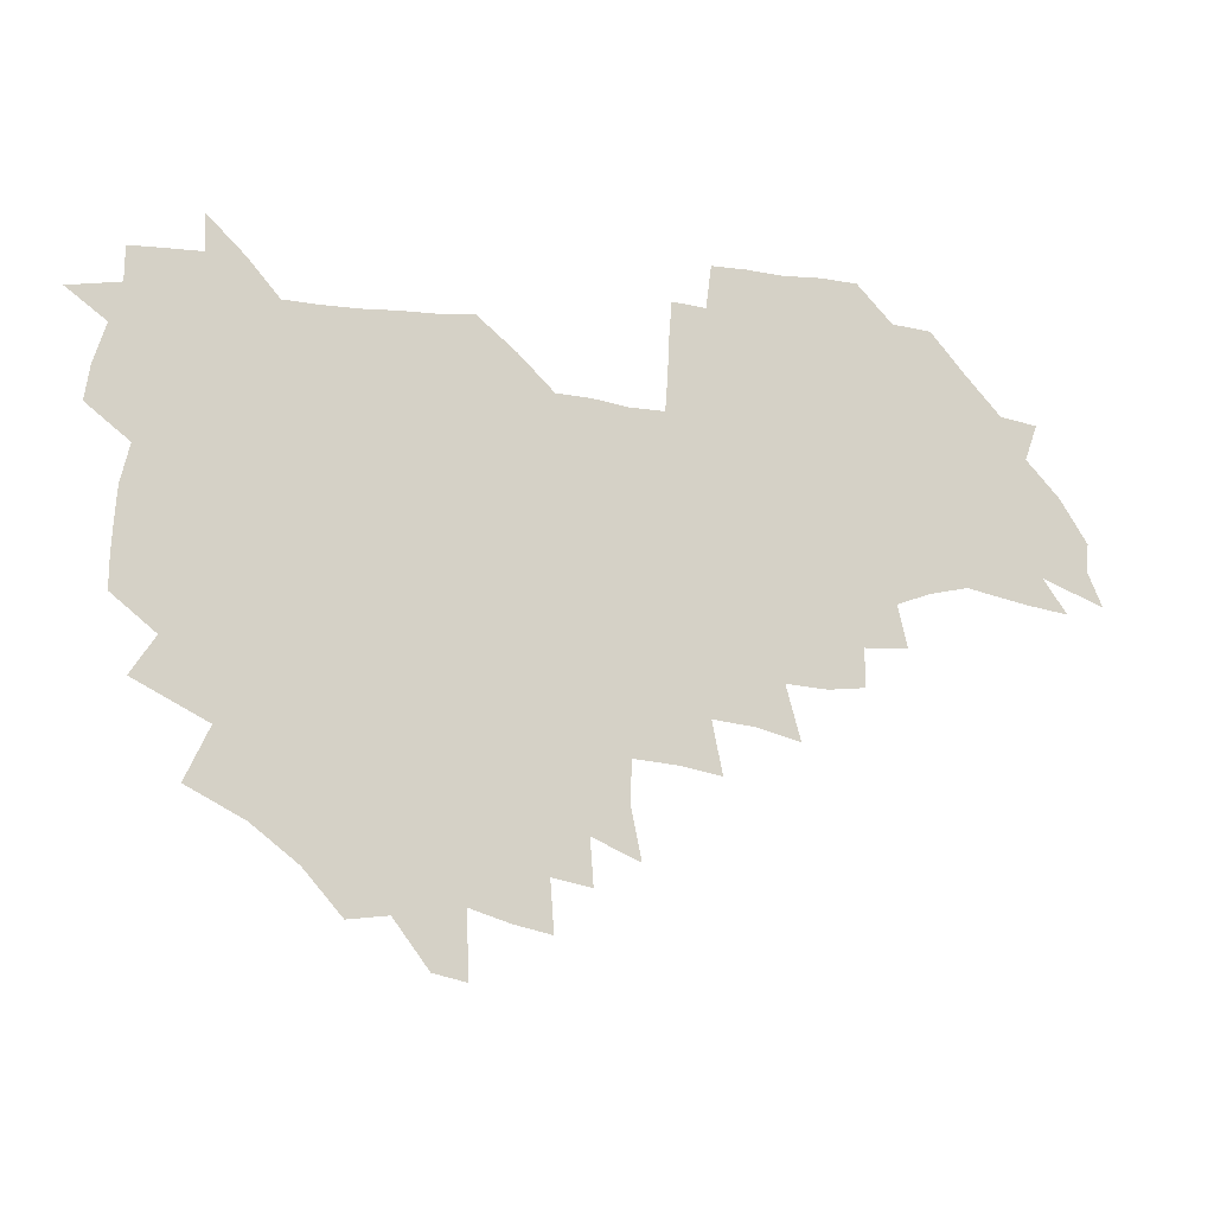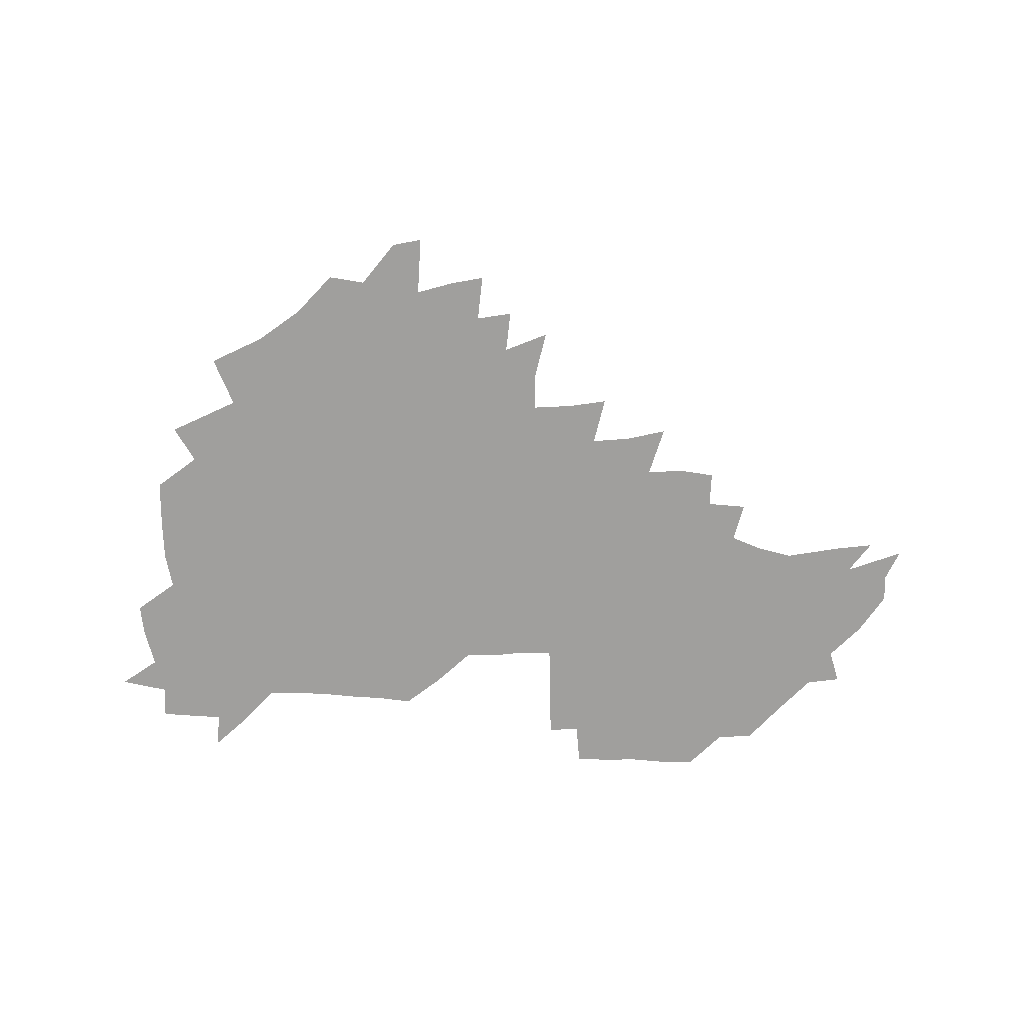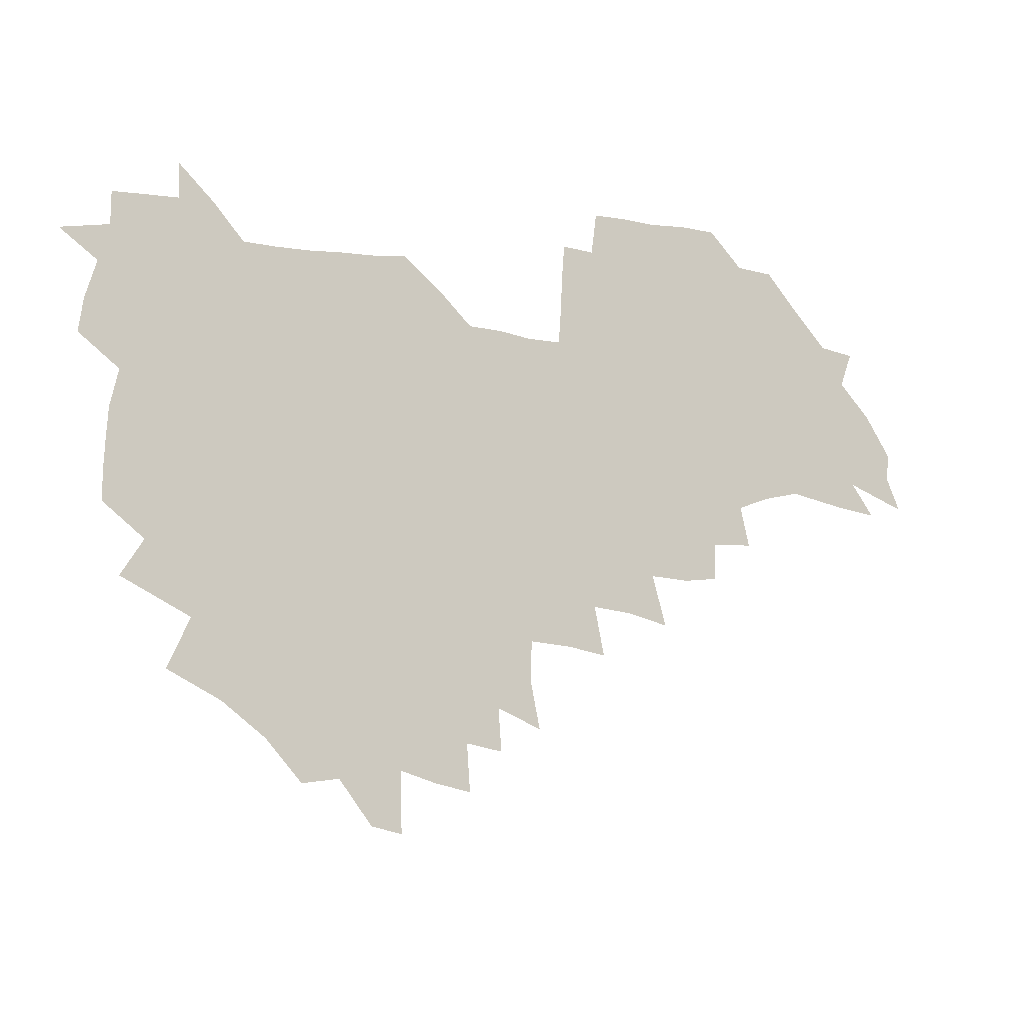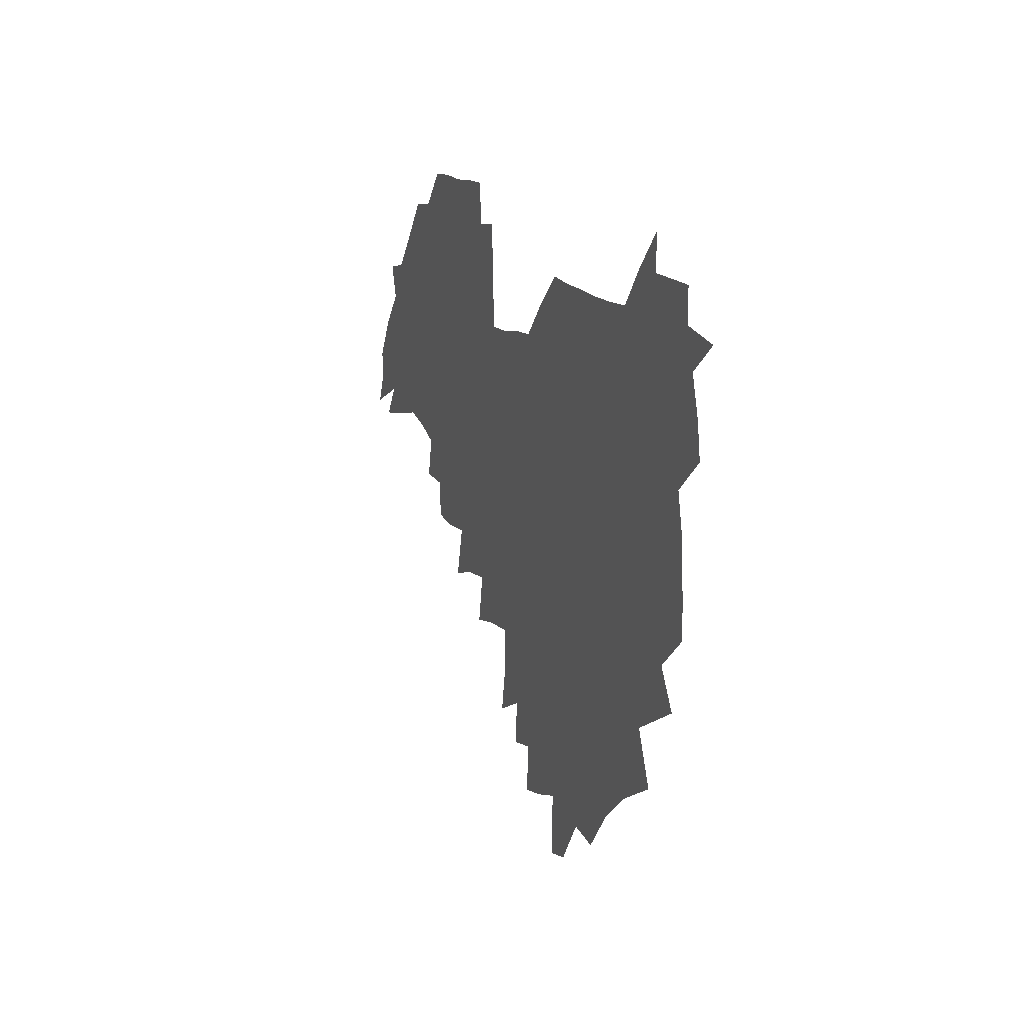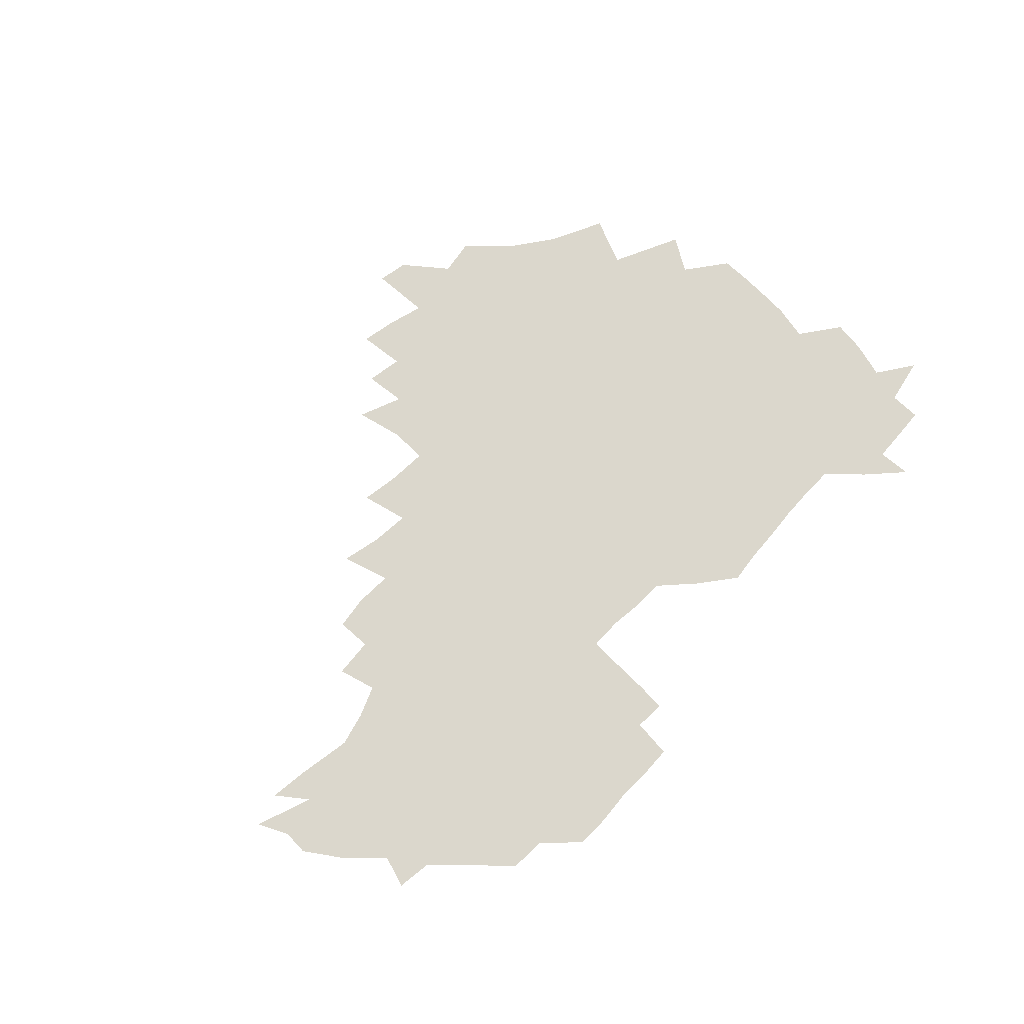
<metadata>
{"format":"obj","ext":"obj","renderer":"f3d","projection":"perspective","resolution":1024,"background":"white","views":[{"elev":-14.6,"azim":-16.5,"up":"+Y"},{"elev":-71.3,"azim":-2.3,"up":"+Z"},{"elev":-9.1,"azim":-24.6,"up":"+Y"},{"elev":13.4,"azim":-109.8,"up":"+Y"},{"elev":73.3,"azim":132.0,"up":"+Z"}]}
</metadata>
<code>
v 207.8 265.2 0
v 216.9 222.2 0
v 219.2 236.6 0
v 224.3 253.1 0
v 229.1 269 0
v 229.3 283.2 0
v 229 153.1 0
v 229.2 165.7 0
v 229.9 178.7 0
v 230.9 192.4 0
v 234.7 208.3 0
v 237.2 223.9 0
v 237.9 238.7 0
v 240.1 254 0
v 242.6 269.3 0
v 243.3 283.7 0
v 237.1 123 0
v 247.2 138.5 0
v 251.2 152.7 0
v 252 166.4 0
v 250.3 180.2 0
v 250.4 194.5 0
v 251 209 0
v 254.3 224.6 0
v 253.8 239.3 0
v 254.5 254 0
v 255.7 268.7 0
v 258.1 284.1 0
v 257.4 299.5 0
v 257.5 85.97 0
v 267.4 107.5 0
v 268.9 123.3 0
v 275.2 139.2 0
v 278 153.4 0
v 274.3 167.2 0
v 270.3 181.2 0
v 266.7 195.3 0
v 268.7 209.9 0
v 270.1 224.8 0
v 270 239.5 0
v 270.9 254.4 0
v 272.2 269.2 0
v 273.1 284.1 0
v 281.1 73.67 0
v 287.6 94.16 0
v 288.1 109.2 0
v 289.3 124.5 0
v 291.8 139.7 0
v 291.2 153.3 0
v 292.9 167.4 0
v 289.1 181.6 0
v 286.2 196 0
v 285.6 210.4 0
v 284.2 224.9 0
v 285.1 239.4 0
v 285.3 254 0
v 286.6 268.5 0
v 300.2 58.81 0
v 303.3 79.56 0
v 302.7 94.14 0
v 304 109.9 0
v 305 125 0
v 306.7 140 0
v 305.8 153.5 0
v 307.5 167.6 0
v 307.4 181.4 0
v 304.1 195.9 0
v 303.6 210.2 0
v 302.5 224.8 0
v 301.1 239.3 0
v 301.3 253.8 0
v 301.3 268 0
v 316.1 40.64 0
v 317.9 63.72 0
v 318.2 80.2 0
v 318.3 95.32 0
v 318.7 110.3 0
v 319.4 125.2 0
v 321.3 140.9 0
v 322 154.7 0
v 321.1 167.9 0
v 321 181.8 0
v 320.9 195.8 0
v 319.7 210.1 0
v 320 224.2 0
v 318.1 239 0
v 317 253.6 0
v 316.2 268.1 0
v 332.7 42.7 0
v 332.9 65.92 0
v 333 81.64 0
v 332.8 96.01 0
v 334 112.3 0
v 334 126.1 0
v 334.2 139.9 0
v 334.5 154.1 0
v 335.5 168.7 0
v 335.2 182 0
v 334.8 195.8 0
v 333.9 210.1 0
v 333.5 224.5 0
v 333.2 238.9 0
v 332.7 253.3 0
v 330.7 268.9 0
v 347.3 23.14 0
v 346.9 47.34 0
v 346.8 65.64 0
v 347 82.21 0
v 346.9 96.16 0
v 347.3 112.1 0
v 347.4 125.1 0
v 347.8 140.1 0
v 348.1 154.8 0
v 348.3 168.9 0
v 348.4 182.1 0
v 348.1 196.1 0
v 347.8 210.3 0
v 347.1 224.7 0
v 347.6 238.9 0
v 346.9 253.4 0
v 345.6 269.3 0
v 360.8 20.04 0
v 360.2 46.54 0
v 361 62.32 0
v 360.8 80.79 0
v 360.8 96.26 0
v 360.9 111.1 0
v 361.2 125.5 0
v 361.4 139.7 0
v 361.7 154 0
v 361.9 168.1 0
v 361.8 182.2 0
v 361.8 196.3 0
v 361.7 210.5 0
v 361.8 224.7 0
v 361.5 239.4 0
v 360.8 254.3 0
v 360.3 270.6 0
v 361 286 0
v 376.5 41.38 0
v 375.6 61.25 0
v 374.6 81 0
v 375 95 0
v 375.1 109.6 0
v 375.1 124.8 0
v 375.7 138.6 0
v 375.8 153.1 0
v 375.6 168.4 0
v 375.7 182.3 0
v 375.8 196.4 0
v 375.8 210.6 0
v 375.8 225.1 0
v 376.4 241.2 0
v 376.5 257.2 0
v 392.1 37.88 0
v 390.6 58.68 0
v 389.4 78 0
v 389.3 93.57 0
v 389.4 108.8 0
v 389.6 123.4 0
v 390.5 137.4 0
v 390.6 152 0
v 389.3 168.5 0
v 389.5 182.4 0
v 389.8 196.4 0
v 390 210.7 0
v 390.3 225.2 0
v 391.5 242.5 0
v 406.8 55.48 0
v 405.4 74.22 0
v 403.9 92.02 0
v 405.1 106.4 0
v 405.2 121.5 0
v 405.8 136.1 0
v 405.4 151.5 0
v 404.9 166.8 0
v 404.4 181.8 0
v 404.1 196.4 0
v 404.3 210.6 0
v 404.6 224.7 0
v 406 241.8 0
v 425.1 65.55 0
v 420.8 87.03 0
v 421.4 103.8 0
v 422.8 118.4 0
v 420.8 135.9 0
v 420.7 150.7 0
v 419.6 166.7 0
v 419 181.5 0
v 418.3 196.5 0
v 418.5 210.6 0
v 419 224.8 0
v 420.4 239.7 0
v 439.8 102.2 0
v 437.4 120.2 0
v 436.9 134.8 0
v 435.6 150.6 0
v 434.1 166.8 0
v 433.9 181.1 0
v 432.4 196.6 0
v 433.5 210.6 0
v 433.3 224.6 0
v 435 239.4 0
v 436.1 253.7 0
v 436.8 270.4 0
v 437.9 284.4 0
v 456.8 99.04 0
v 452.4 120.5 0
v 451.5 135.8 0
v 450.2 151.5 0
v 448.9 166.9 0
v 448.3 181.5 0
v 447.2 196.3 0
v 448 210.3 0
v 447.3 224.4 0
v 448.5 238.7 0
v 449.5 253.1 0
v 450.9 268.7 0
v 451.9 283.2 0
v 454.1 301 0
v 469.7 118.5 0
v 466.5 136.4 0
v 465 152 0
v 462.9 168 0
v 462.5 182.2 0
v 462.8 196.4 0
v 461.7 210.7 0
v 460.2 224.2 0
v 463.7 239.5 0
v 465 254.2 0
v 464.8 268.2 0
v 466.1 283.1 0
v 468.9 301.1 0
v 487.9 113.8 0
v 481.8 135.9 0
v 480 152.3 0
v 479.4 167.2 0
v 477.8 182.3 0
v 477.9 196.5 0
v 477.8 210.9 0
v 477.6 225.2 0
v 479.2 239.9 0
v 479.1 254.1 0
v 480.4 269 0
v 481.7 284.2 0
v 483.6 300.2 0
v 499.1 134.7 0
v 496.2 152.3 0
v 494.1 168 0
v 492.9 182.6 0
v 492.8 196.8 0
v 493.2 211 0
v 493.1 225.3 0
v 493.9 239.8 0
v 494.6 254.4 0
v 497 269.9 0
v 496.9 284.3 0
v 499.7 301.1 0
v 514.3 136.4 0
v 514.3 152 0
v 510.6 168.5 0
v 509.2 183 0
v 506.1 197.7 0
v 506.6 211 0
v 508.9 225.7 0
v 508.5 239.8 0
v 509.5 254.2 0
v 512.4 269.9 0
v 511.1 283.8 0
v 515 300.4 0
v 532.3 152.9 0
v 528.2 170.2 0
v 525.3 184.2 0
v 524.6 197.9 0
v 522.5 211.7 0
v 523.4 225.5 0
v 522.3 239.6 0
v 523.8 253.6 0
v 526.2 269 0
v 529.8 285 0
v 542.4 175.5 0
v 539.9 186.4 0
v 538.6 198.9 0
v 537.2 212.1 0
v 536.8 225.5 0
v 540.8 239.7 0
v 540 253.7 0
v 542.4 268.3 0
v 545.9 283.6 0
v 558 179 0
v 555 188.9 0
v 552.8 200 0
v 552.1 212.1 0
v 553.6 225.1 0
v 556.4 238.6 0
v 557.3 252.7 0
v 560.1 267.2 0
v 583.4 173.9 0
v 569.4 189.4 0
v 567.9 200.1 0
v 567.8 211.5 0
v 569.9 223.6 0
v 570.2 237 0
v 575.1 250.8 0
v 600.3 171.4 0
v 590.3 185.5 0
v 585.4 198.2 0
v 583.2 210.2 0
v 584 221.4 0
v 585.3 233.8 0
v 590.4 248.3 0
v 615.9 175.4 0
v 609.7 189.6 0
v 610.6 200.9 0
v 599.2 218.9 0
f 4 5 1
f 11 12 2
f 2 12 3
f 12 13 3
f 3 13 4
f 13 14 4
f 4 14 5
f 14 15 5
f 5 15 6
f 15 16 6
f 18 19 7
f 7 19 8
f 19 20 8
f 8 20 9
f 20 21 9
f 9 21 10
f 21 22 10
f 10 22 11
f 22 23 11
f 11 23 12
f 23 24 12
f 12 24 13
f 24 25 13
f 13 25 14
f 25 26 14
f 14 26 15
f 26 27 15
f 15 27 16
f 27 28 16
f 31 32 17
f 17 32 18
f 32 33 18
f 18 33 19
f 33 34 19
f 19 34 20
f 34 35 20
f 20 35 21
f 35 36 21
f 21 36 22
f 36 37 22
f 22 37 23
f 37 38 23
f 23 38 24
f 38 39 24
f 24 39 25
f 39 40 25
f 25 40 26
f 40 41 26
f 26 41 27
f 41 42 27
f 27 42 28
f 42 43 28
f 28 43 29
f 44 45 30
f 30 45 31
f 45 46 31
f 31 46 32
f 46 47 32
f 32 47 33
f 47 48 33
f 33 48 34
f 48 49 34
f 34 49 35
f 49 50 35
f 35 50 36
f 50 51 36
f 36 51 37
f 51 52 37
f 37 52 38
f 52 53 38
f 38 53 39
f 53 54 39
f 39 54 40
f 54 55 40
f 40 55 41
f 55 56 41
f 41 56 42
f 56 57 42
f 42 57 43
f 58 59 44
f 44 59 45
f 59 60 45
f 45 60 46
f 60 61 46
f 46 61 47
f 61 62 47
f 47 62 48
f 62 63 48
f 48 63 49
f 63 64 49
f 49 64 50
f 64 65 50
f 50 65 51
f 65 66 51
f 51 66 52
f 66 67 52
f 52 67 53
f 67 68 53
f 53 68 54
f 68 69 54
f 54 69 55
f 69 70 55
f 55 70 56
f 70 71 56
f 56 71 57
f 71 72 57
f 73 74 58
f 58 74 59
f 74 75 59
f 59 75 60
f 75 76 60
f 60 76 61
f 76 77 61
f 61 77 62
f 77 78 62
f 62 78 63
f 78 79 63
f 63 79 64
f 79 80 64
f 64 80 65
f 80 81 65
f 65 81 66
f 81 82 66
f 66 82 67
f 82 83 67
f 67 83 68
f 83 84 68
f 68 84 69
f 84 85 69
f 69 85 70
f 85 86 70
f 70 86 71
f 86 87 71
f 71 87 72
f 87 88 72
f 73 89 74
f 89 90 74
f 74 90 75
f 90 91 75
f 75 91 76
f 91 92 76
f 76 92 77
f 92 93 77
f 77 93 78
f 93 94 78
f 78 94 79
f 94 95 79
f 79 95 80
f 95 96 80
f 80 96 81
f 96 97 81
f 81 97 82
f 97 98 82
f 82 98 83
f 98 99 83
f 83 99 84
f 99 100 84
f 84 100 85
f 100 101 85
f 85 101 86
f 101 102 86
f 86 102 87
f 102 103 87
f 87 103 88
f 103 104 88
f 105 106 89
f 89 106 90
f 106 107 90
f 90 107 91
f 107 108 91
f 91 108 92
f 108 109 92
f 92 109 93
f 109 110 93
f 93 110 94
f 110 111 94
f 94 111 95
f 111 112 95
f 95 112 96
f 112 113 96
f 96 113 97
f 113 114 97
f 97 114 98
f 114 115 98
f 98 115 99
f 115 116 99
f 99 116 100
f 116 117 100
f 100 117 101
f 117 118 101
f 101 118 102
f 118 119 102
f 102 119 103
f 119 120 103
f 103 120 104
f 120 121 104
f 105 122 106
f 122 123 106
f 106 123 107
f 123 124 107
f 107 124 108
f 124 125 108
f 108 125 109
f 125 126 109
f 109 126 110
f 126 127 110
f 110 127 111
f 127 128 111
f 111 128 112
f 128 129 112
f 112 129 113
f 129 130 113
f 113 130 114
f 130 131 114
f 114 131 115
f 131 132 115
f 115 132 116
f 132 133 116
f 116 133 117
f 133 134 117
f 117 134 118
f 134 135 118
f 118 135 119
f 135 136 119
f 119 136 120
f 136 137 120
f 120 137 121
f 137 138 121
f 123 140 124
f 140 141 124
f 124 141 125
f 141 142 125
f 125 142 126
f 142 143 126
f 126 143 127
f 143 144 127
f 127 144 128
f 144 145 128
f 128 145 129
f 145 146 129
f 129 146 130
f 146 147 130
f 130 147 131
f 147 148 131
f 131 148 132
f 148 149 132
f 132 149 133
f 149 150 133
f 133 150 134
f 150 151 134
f 134 151 135
f 151 152 135
f 135 152 136
f 152 153 136
f 136 153 137
f 153 154 137
f 137 154 138
f 140 155 141
f 155 156 141
f 141 156 142
f 156 157 142
f 142 157 143
f 157 158 143
f 143 158 144
f 158 159 144
f 144 159 145
f 159 160 145
f 145 160 146
f 160 161 146
f 146 161 147
f 161 162 147
f 147 162 148
f 162 163 148
f 148 163 149
f 163 164 149
f 149 164 150
f 164 165 150
f 150 165 151
f 165 166 151
f 151 166 152
f 166 167 152
f 152 167 153
f 167 168 153
f 153 168 154
f 156 169 157
f 169 170 157
f 157 170 158
f 170 171 158
f 158 171 159
f 171 172 159
f 159 172 160
f 172 173 160
f 160 173 161
f 173 174 161
f 161 174 162
f 174 175 162
f 162 175 163
f 175 176 163
f 163 176 164
f 176 177 164
f 164 177 165
f 177 178 165
f 165 178 166
f 178 179 166
f 166 179 167
f 179 180 167
f 167 180 168
f 180 181 168
f 170 182 171
f 182 183 171
f 171 183 172
f 183 184 172
f 172 184 173
f 184 185 173
f 173 185 174
f 185 186 174
f 174 186 175
f 186 187 175
f 175 187 176
f 187 188 176
f 176 188 177
f 188 189 177
f 177 189 178
f 189 190 178
f 178 190 179
f 190 191 179
f 179 191 180
f 191 192 180
f 180 192 181
f 192 193 181
f 184 194 185
f 194 195 185
f 185 195 186
f 195 196 186
f 186 196 187
f 196 197 187
f 187 197 188
f 197 198 188
f 188 198 189
f 198 199 189
f 189 199 190
f 199 200 190
f 190 200 191
f 200 201 191
f 191 201 192
f 201 202 192
f 192 202 193
f 202 203 193
f 194 207 195
f 207 208 195
f 195 208 196
f 208 209 196
f 196 209 197
f 209 210 197
f 197 210 198
f 210 211 198
f 198 211 199
f 211 212 199
f 199 212 200
f 212 213 200
f 200 213 201
f 213 214 201
f 201 214 202
f 214 215 202
f 202 215 203
f 215 216 203
f 203 216 204
f 216 217 204
f 204 217 205
f 217 218 205
f 205 218 206
f 218 219 206
f 208 221 209
f 221 222 209
f 209 222 210
f 222 223 210
f 210 223 211
f 223 224 211
f 211 224 212
f 224 225 212
f 212 225 213
f 225 226 213
f 213 226 214
f 226 227 214
f 214 227 215
f 227 228 215
f 215 228 216
f 228 229 216
f 216 229 217
f 229 230 217
f 217 230 218
f 230 231 218
f 218 231 219
f 231 232 219
f 219 232 220
f 232 233 220
f 221 234 222
f 234 235 222
f 222 235 223
f 235 236 223
f 223 236 224
f 236 237 224
f 224 237 225
f 237 238 225
f 225 238 226
f 238 239 226
f 226 239 227
f 239 240 227
f 227 240 228
f 240 241 228
f 228 241 229
f 241 242 229
f 229 242 230
f 242 243 230
f 230 243 231
f 243 244 231
f 231 244 232
f 244 245 232
f 232 245 233
f 245 246 233
f 235 247 236
f 247 248 236
f 236 248 237
f 248 249 237
f 237 249 238
f 249 250 238
f 238 250 239
f 250 251 239
f 239 251 240
f 251 252 240
f 240 252 241
f 252 253 241
f 241 253 242
f 253 254 242
f 242 254 243
f 254 255 243
f 243 255 244
f 255 256 244
f 244 256 245
f 256 257 245
f 245 257 246
f 257 258 246
f 247 259 248
f 259 260 248
f 248 260 249
f 260 261 249
f 249 261 250
f 261 262 250
f 250 262 251
f 262 263 251
f 251 263 252
f 263 264 252
f 252 264 253
f 264 265 253
f 253 265 254
f 265 266 254
f 254 266 255
f 266 267 255
f 255 267 256
f 267 268 256
f 256 268 257
f 268 269 257
f 257 269 258
f 269 270 258
f 260 271 261
f 271 272 261
f 261 272 262
f 272 273 262
f 262 273 263
f 273 274 263
f 263 274 264
f 274 275 264
f 264 275 265
f 275 276 265
f 265 276 266
f 276 277 266
f 266 277 267
f 277 278 267
f 267 278 268
f 278 279 268
f 268 279 269
f 279 280 269
f 269 280 270
f 272 281 273
f 281 282 273
f 273 282 274
f 282 283 274
f 274 283 275
f 283 284 275
f 275 284 276
f 284 285 276
f 276 285 277
f 285 286 277
f 277 286 278
f 286 287 278
f 278 287 279
f 287 288 279
f 279 288 280
f 288 289 280
f 281 290 282
f 290 291 282
f 282 291 283
f 291 292 283
f 283 292 284
f 292 293 284
f 284 293 285
f 293 294 285
f 285 294 286
f 294 295 286
f 286 295 287
f 295 296 287
f 287 296 288
f 296 297 288
f 288 297 289
f 290 298 291
f 298 299 291
f 291 299 292
f 299 300 292
f 292 300 293
f 300 301 293
f 293 301 294
f 301 302 294
f 294 302 295
f 302 303 295
f 295 303 296
f 303 304 296
f 296 304 297
f 298 305 299
f 305 306 299
f 299 306 300
f 306 307 300
f 300 307 301
f 307 308 301
f 301 308 302
f 308 309 302
f 302 309 303
f 309 310 303
f 303 310 304
f 310 311 304
f 306 312 307
f 312 313 307
f 307 313 308
f 313 314 308
f 308 314 309
f 314 315 309
f 309 315 310

</code>
